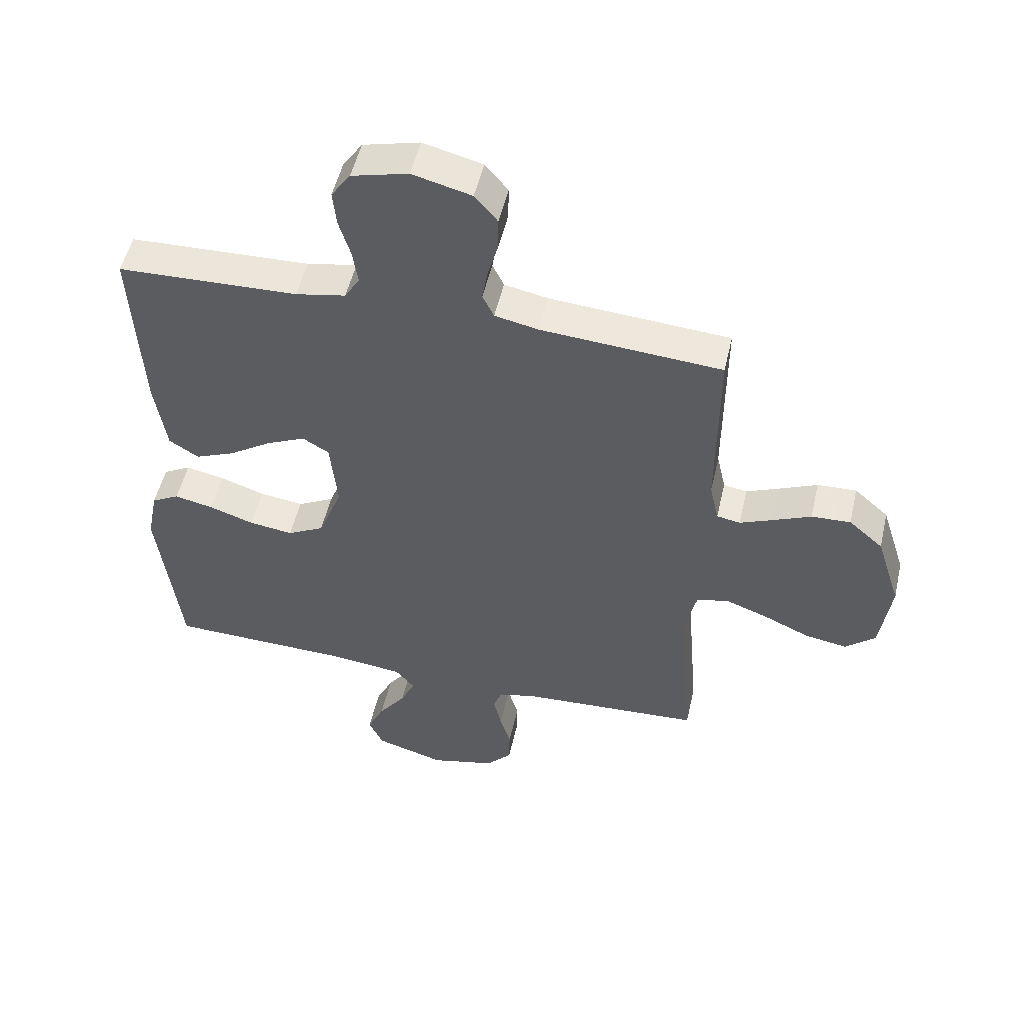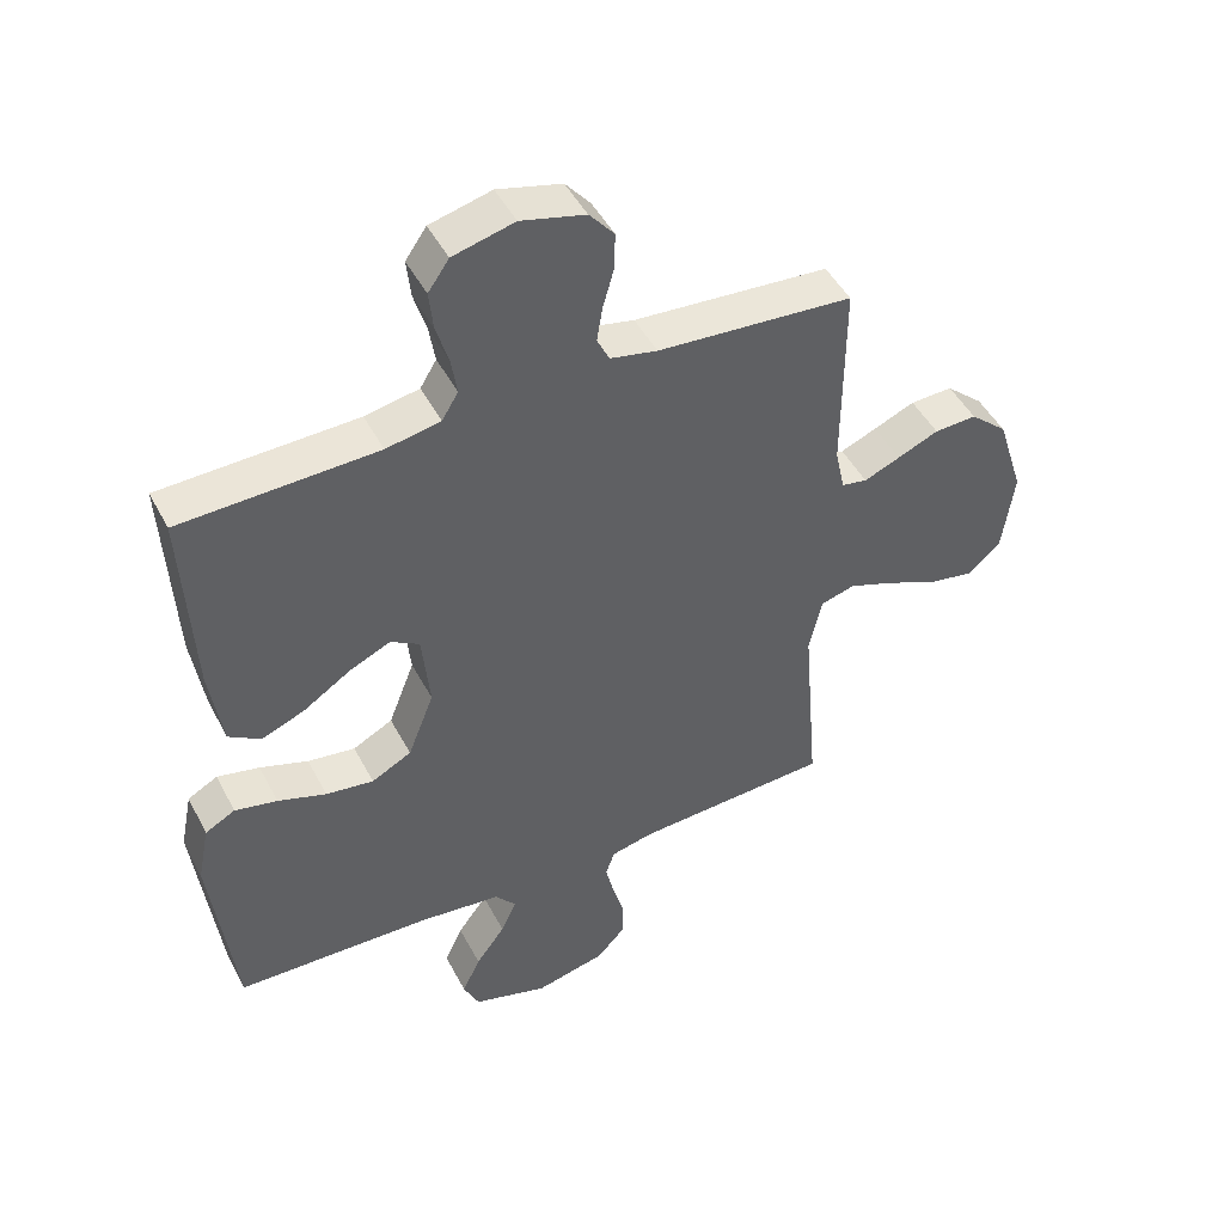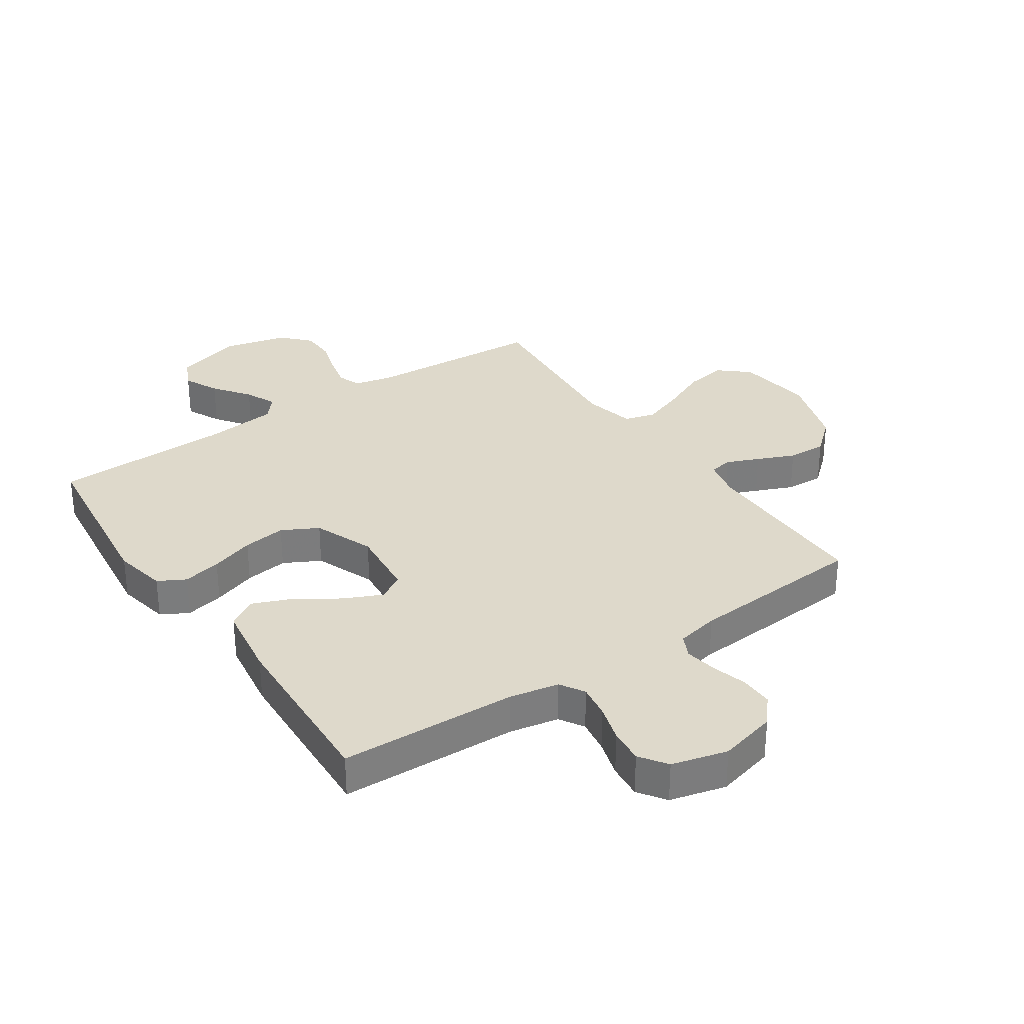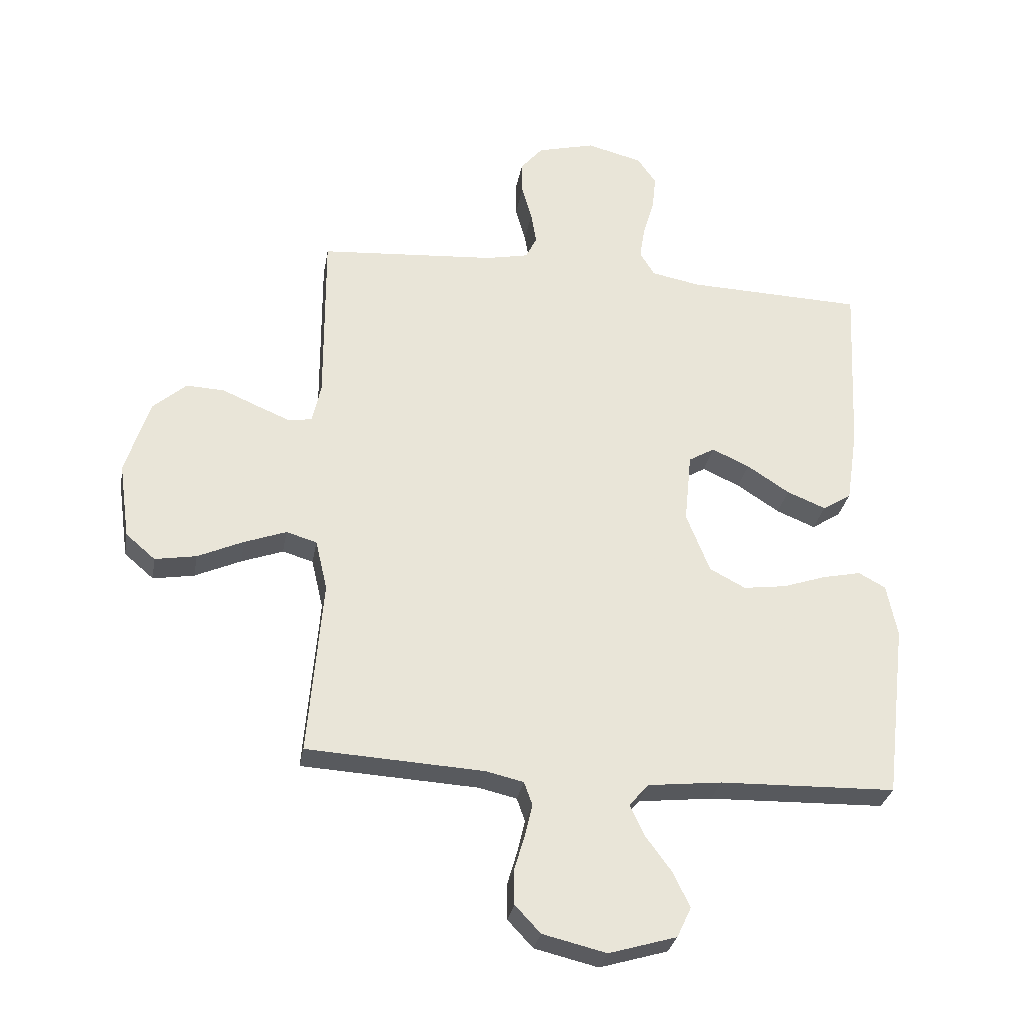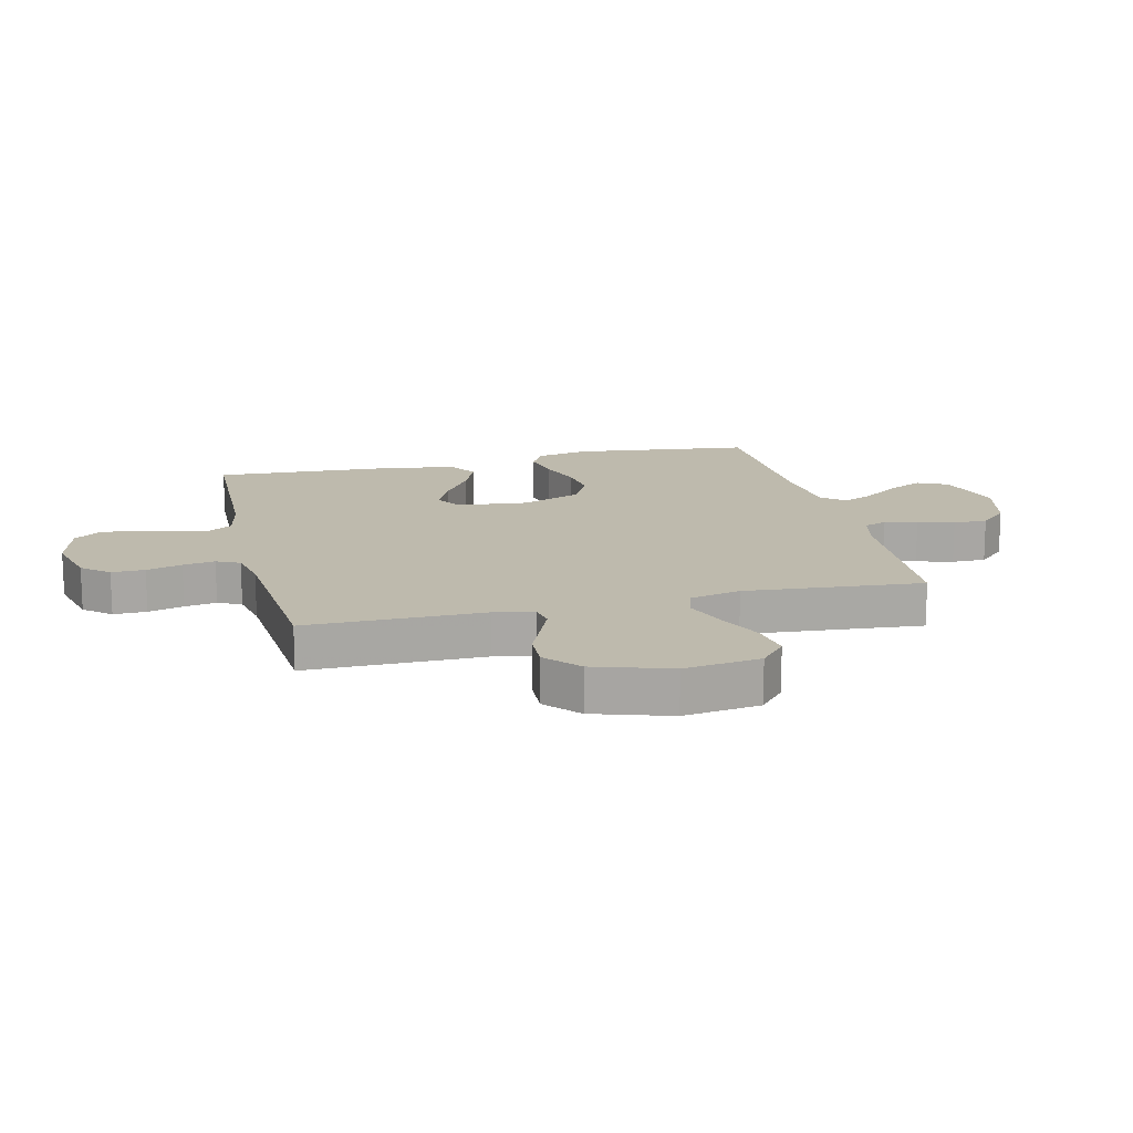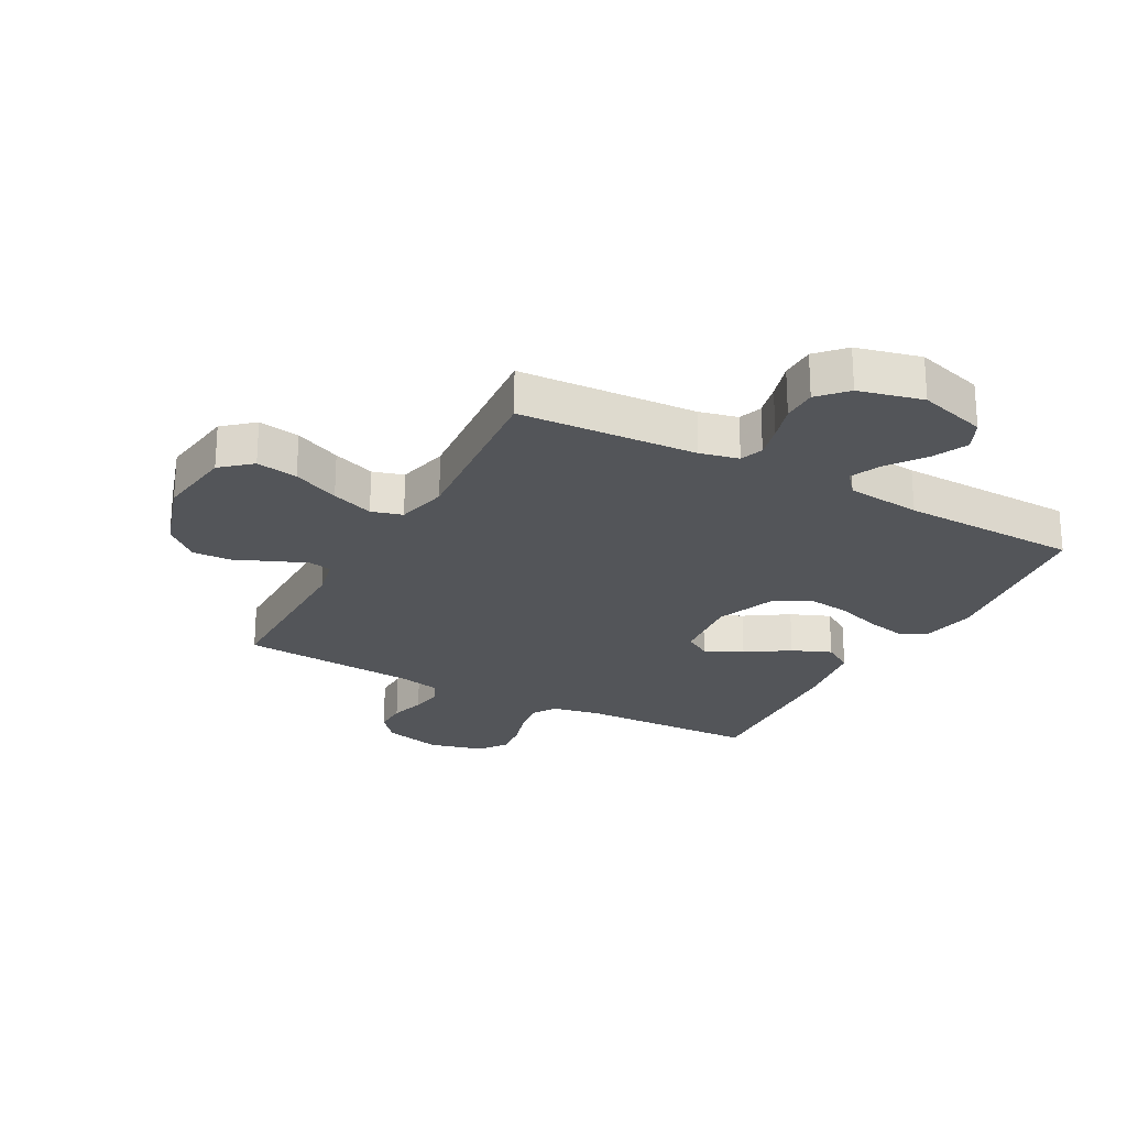
<metadata>
{"format":"obj","ext":"obj","renderer":"f3d","projection":"perspective","resolution":1024,"background":"white","views":[{"elev":51.6,"azim":12.8,"up":"+Z"},{"elev":46.9,"azim":-26.6,"up":"+Z"},{"elev":31.7,"azim":-34.1,"up":"+Y"},{"elev":-29.9,"azim":170.2,"up":"+Z"},{"elev":15.4,"azim":76.5,"up":"+Y"},{"elev":-24.2,"azim":151.6,"up":"+Y"}]}
</metadata>
<code>
v 0.5 0.07 -0.5
v 0.2 0.07 -0.517
v 0.135 0.07 -0.532
v 0.121 0.07 -0.571
v 0.134 0.07 -0.626
v 0.152 0.07 -0.687
v 0.151 0.07 -0.745
v 0.108 0.07 -0.791
v 0 0.07 -0.817
v -0.115 0.07 -0.783
v -0.139 0.07 -0.732
v -0.111 0.07 -0.673
v -0.066 0.07 -0.612
v -0.042 0.07 -0.56
v -0.074 0.07 -0.522
v -0.2 0.07 -0.508
v -0.5 0.07 -0.5
v -0.536 0.07 -0.2
v -0.518 0.07 -0.11
v -0.472 0.07 -0.085
v -0.407 0.07 -0.099
v -0.333 0.07 -0.124
v -0.26 0.07 -0.134
v -0.199 0.07 -0.102
v -0.159 0.07 0
v -0.171 0.07 0.12
v -0.215 0.07 0.146
v -0.279 0.07 0.117
v -0.351 0.07 0.07
v -0.417 0.07 0.043
v -0.466 0.07 0.074
v -0.485 0.07 0.2
v -0.5 0.07 0.5
v -0.2 0.07 0.51
v -0.117 0.07 0.526
v -0.092 0.07 0.567
v -0.101 0.07 0.624
v -0.12 0.07 0.687
v -0.126 0.07 0.746
v -0.094 0.07 0.792
v 0 0.07 0.816
v 0.098 0.07 0.791
v 0.136 0.07 0.746
v 0.135 0.07 0.69
v 0.118 0.07 0.63
v 0.109 0.07 0.576
v 0.128 0.07 0.537
v 0.2 0.07 0.522
v 0.5 0.07 0.5
v 0.499 0.07 0.2
v 0.514 0.07 0.133
v 0.553 0.07 0.126
v 0.608 0.07 0.149
v 0.671 0.07 0.176
v 0.736 0.07 0.179
v 0.793 0.07 0.129
v 0.834 0.07 0
v 0.816 0.07 -0.129
v 0.766 0.07 -0.172
v 0.696 0.07 -0.16
v 0.618 0.07 -0.125
v 0.547 0.07 -0.099
v 0.495 0.07 -0.114
v 0.475 0.07 -0.2
v 0.5 0 -0.5
v 0.2 0 -0.517
v 0.135 0 -0.532
v 0.121 0 -0.571
v 0.134 0 -0.626
v 0.152 0 -0.687
v 0.151 0 -0.745
v 0.108 0 -0.791
v 0 0 -0.817
v -0.115 0 -0.783
v -0.139 0 -0.732
v -0.111 0 -0.673
v -0.066 0 -0.612
v -0.042 0 -0.56
v -0.074 0 -0.522
v -0.2 0 -0.508
v -0.5 0 -0.5
v -0.536 0 -0.2
v -0.518 0 -0.11
v -0.472 0 -0.085
v -0.407 0 -0.099
v -0.333 0 -0.124
v -0.26 0 -0.134
v -0.199 0 -0.102
v -0.159 0 0
v -0.171 0 0.12
v -0.215 0 0.146
v -0.279 0 0.117
v -0.351 0 0.07
v -0.417 0 0.043
v -0.466 0 0.074
v -0.485 0 0.2
v -0.5 0 0.5
v -0.2 0 0.51
v -0.117 0 0.526
v -0.092 0 0.567
v -0.101 0 0.624
v -0.12 0 0.687
v -0.126 0 0.746
v -0.094 0 0.792
v 0 0 0.816
v 0.098 0 0.791
v 0.136 0 0.746
v 0.135 0 0.69
v 0.118 0 0.63
v 0.109 0 0.576
v 0.128 0 0.537
v 0.2 0 0.522
v 0.5 0 0.5
v 0.499 0 0.2
v 0.514 0 0.133
v 0.553 0 0.126
v 0.608 0 0.149
v 0.671 0 0.176
v 0.736 0 0.179
v 0.793 0 0.129
v 0.834 0 0
v 0.816 0 -0.129
v 0.766 0 -0.172
v 0.696 0 -0.16
v 0.618 0 -0.125
v 0.547 0 -0.099
v 0.495 0 -0.114
v 0.475 0 -0.2
f 58 59 60 61
f 58 61 62
f 57 58 62
f 56 57 62 63
f 53 54 55 56
f 52 53 56 63
f 48 49 50
f 47 48 50 51
f 42 43 44 45
f 42 45 46
f 41 42 46
f 40 41 46
f 37 38 39 40
f 36 37 40 46
f 35 36 46 47
f 31 32 33 34
f 28 29 30 31
f 27 28 31 34
f 26 27 34 35
f 19 20 21 22
f 19 22 23
f 16 17 18 19
f 15 16 19 23
f 14 15 23 24
f 10 11 12 13
f 10 13 14
f 9 10 14
f 8 9 14
f 5 6 7 8
f 4 5 8 14
f 3 4 14 24
f 64 1 2
f 63 64 2 3
f 51 52 63 3
f 25 26 35 47
f 25 47 51
f 3 24 25 51
f 125 124 123 122
f 126 125 122
f 126 122 121
f 127 126 121 120
f 120 119 118 117
f 127 120 117 116
f 114 113 112
f 115 114 112 111
f 109 108 107 106
f 110 109 106
f 110 106 105
f 110 105 104
f 104 103 102 101
f 110 104 101 100
f 111 110 100 99
f 98 97 96 95
f 95 94 93 92
f 98 95 92 91
f 99 98 91 90
f 86 85 84 83
f 87 86 83
f 83 82 81 80
f 87 83 80 79
f 88 87 79 78
f 77 76 75 74
f 78 77 74
f 78 74 73
f 78 73 72
f 72 71 70 69
f 78 72 69 68
f 88 78 68 67
f 66 65 128
f 67 66 128 127
f 67 127 116 115
f 111 99 90 89
f 115 111 89
f 115 89 88 67
f 1 65 66 2
f 2 66 67 3
f 3 67 68 4
f 4 68 69 5
f 5 69 70 6
f 6 70 71 7
f 7 71 72 8
f 8 72 73 9
f 9 73 74 10
f 10 74 75 11
f 11 75 76 12
f 12 76 77 13
f 13 77 78 14
f 14 78 79 15
f 15 79 80 16
f 16 80 81 17
f 17 81 82 18
f 18 82 83 19
f 19 83 84 20
f 20 84 85 21
f 21 85 86 22
f 22 86 87 23
f 23 87 88 24
f 24 88 89 25
f 25 89 90 26
f 26 90 91 27
f 27 91 92 28
f 28 92 93 29
f 29 93 94 30
f 30 94 95 31
f 31 95 96 32
f 32 96 97 33
f 33 97 98 34
f 34 98 99 35
f 35 99 100 36
f 36 100 101 37
f 37 101 102 38
f 38 102 103 39
f 39 103 104 40
f 40 104 105 41
f 41 105 106 42
f 42 106 107 43
f 43 107 108 44
f 44 108 109 45
f 45 109 110 46
f 46 110 111 47
f 47 111 112 48
f 48 112 113 49
f 49 113 114 50
f 50 114 115 51
f 51 115 116 52
f 52 116 117 53
f 53 117 118 54
f 54 118 119 55
f 55 119 120 56
f 56 120 121 57
f 57 121 122 58
f 58 122 123 59
f 59 123 124 60
f 60 124 125 61
f 61 125 126 62
f 62 126 127 63
f 63 127 128 64
f 64 128 65 1

</code>
